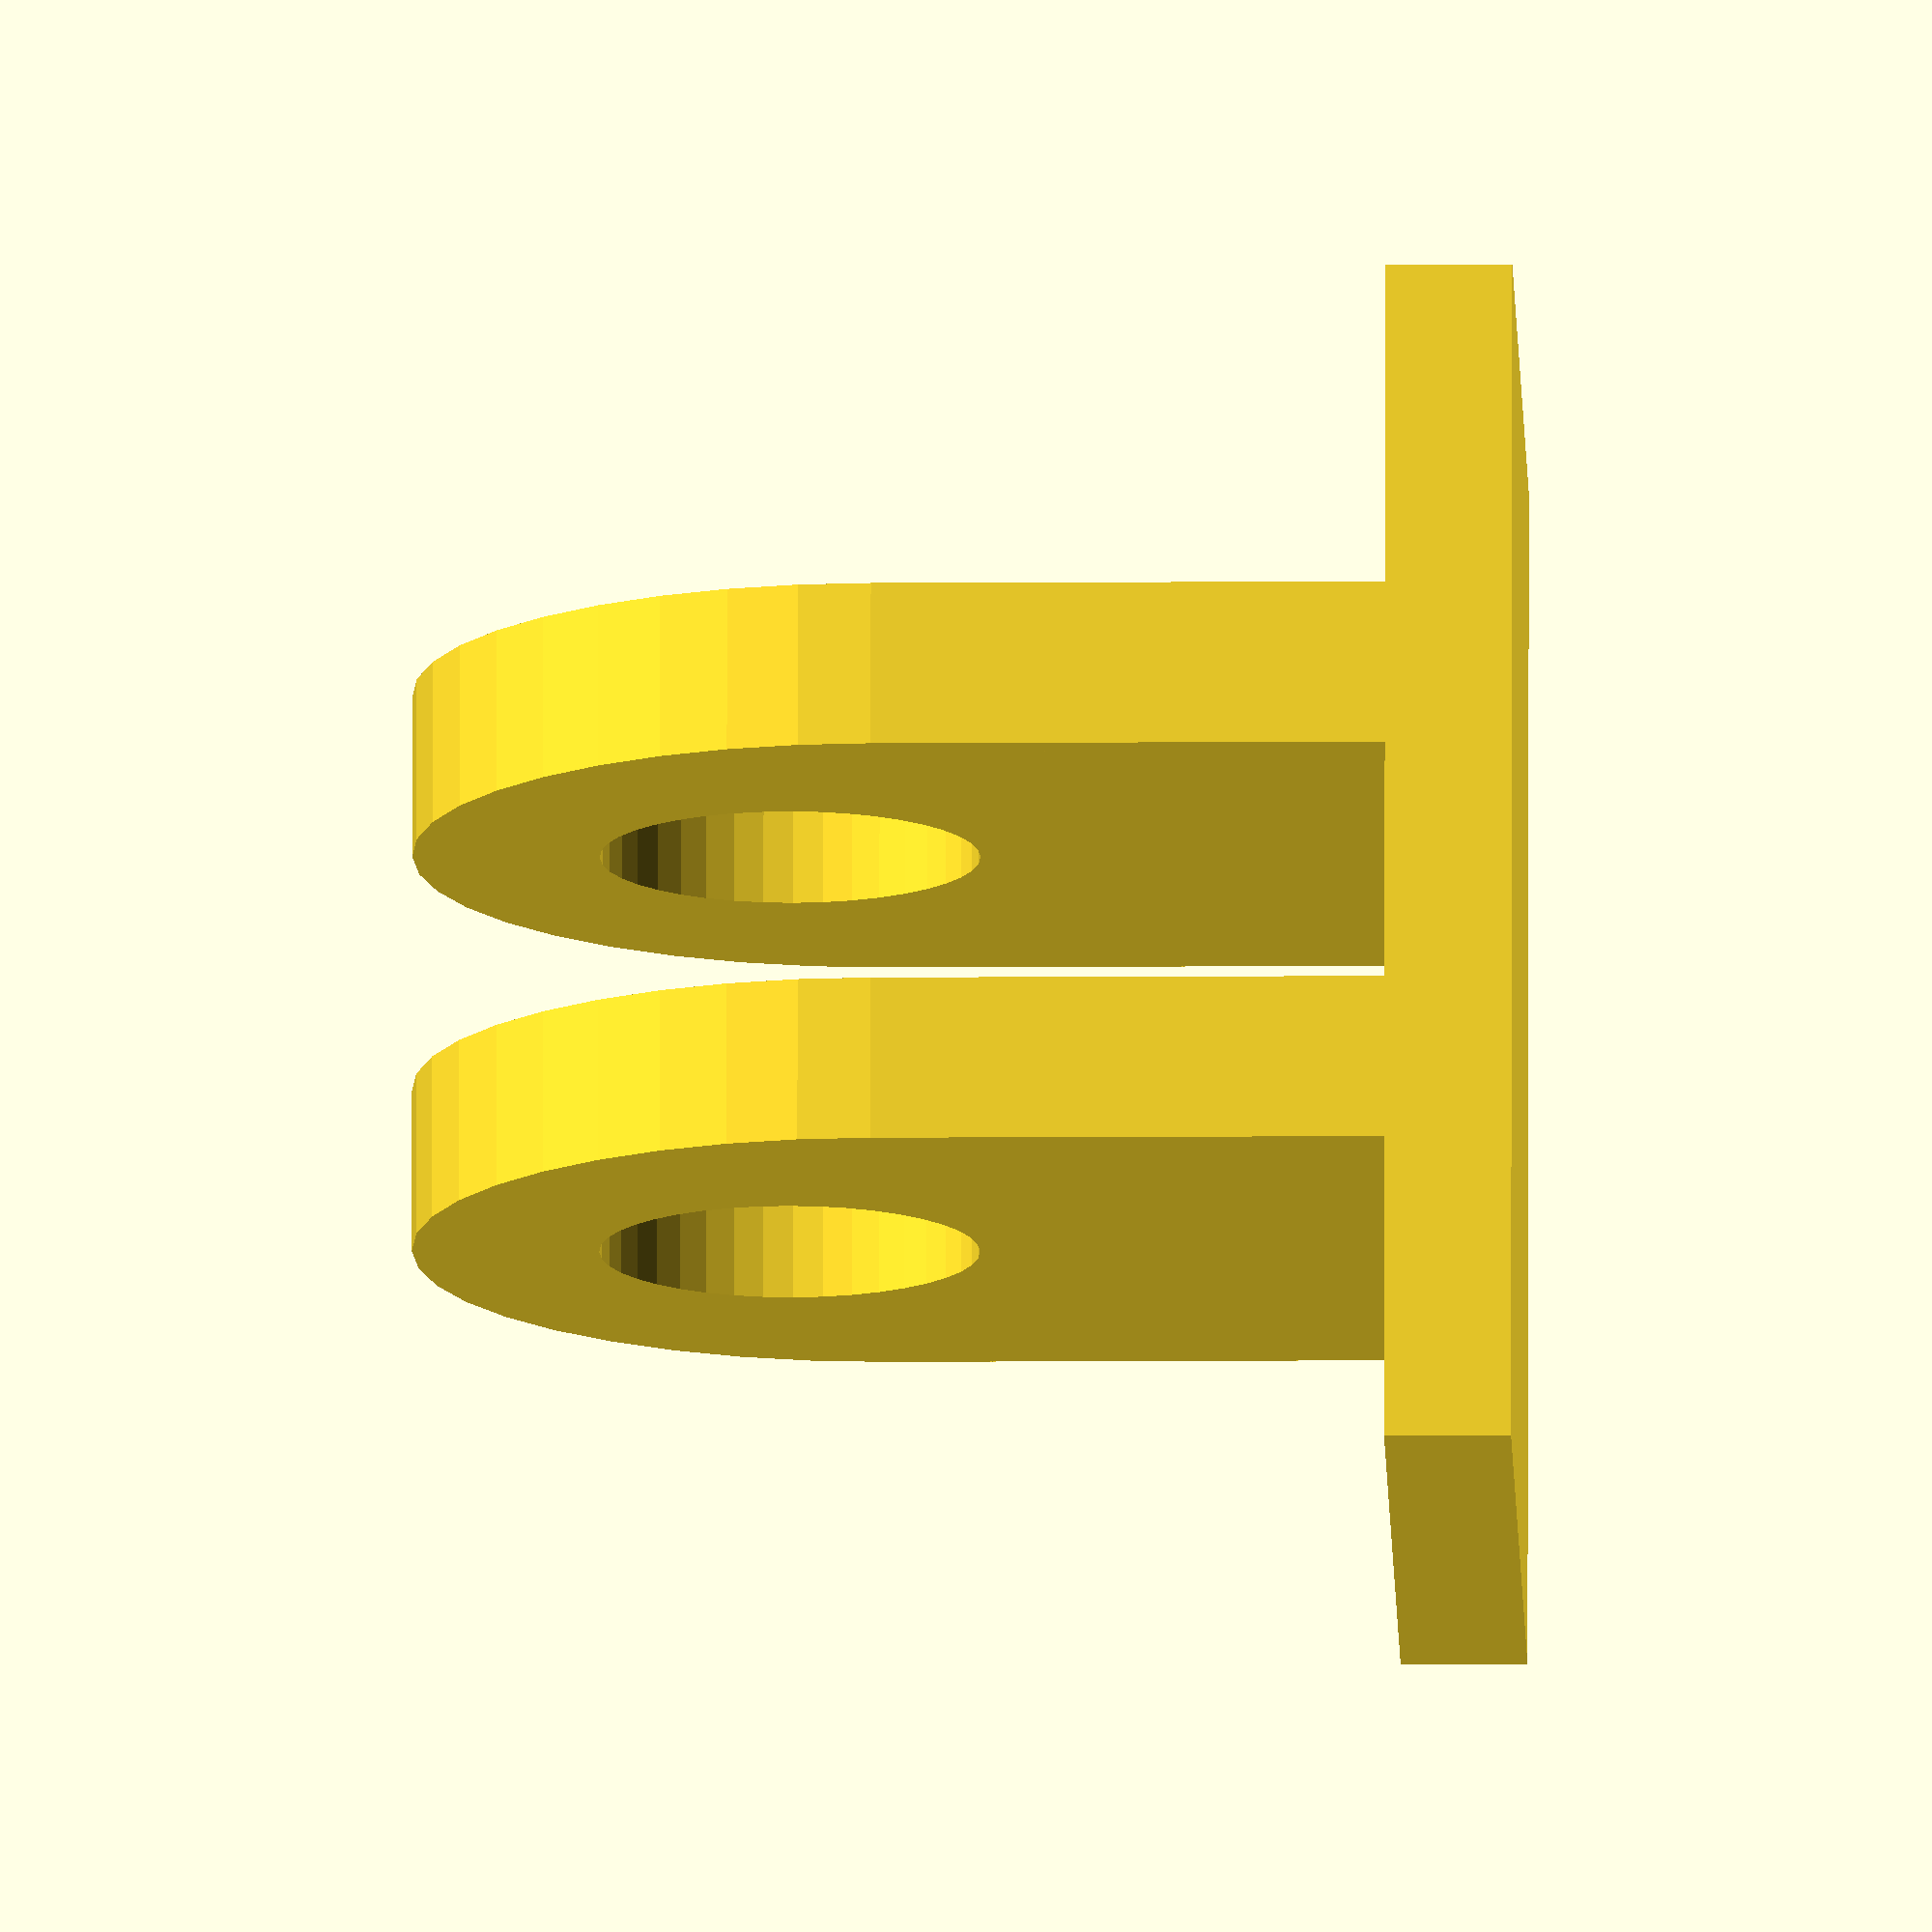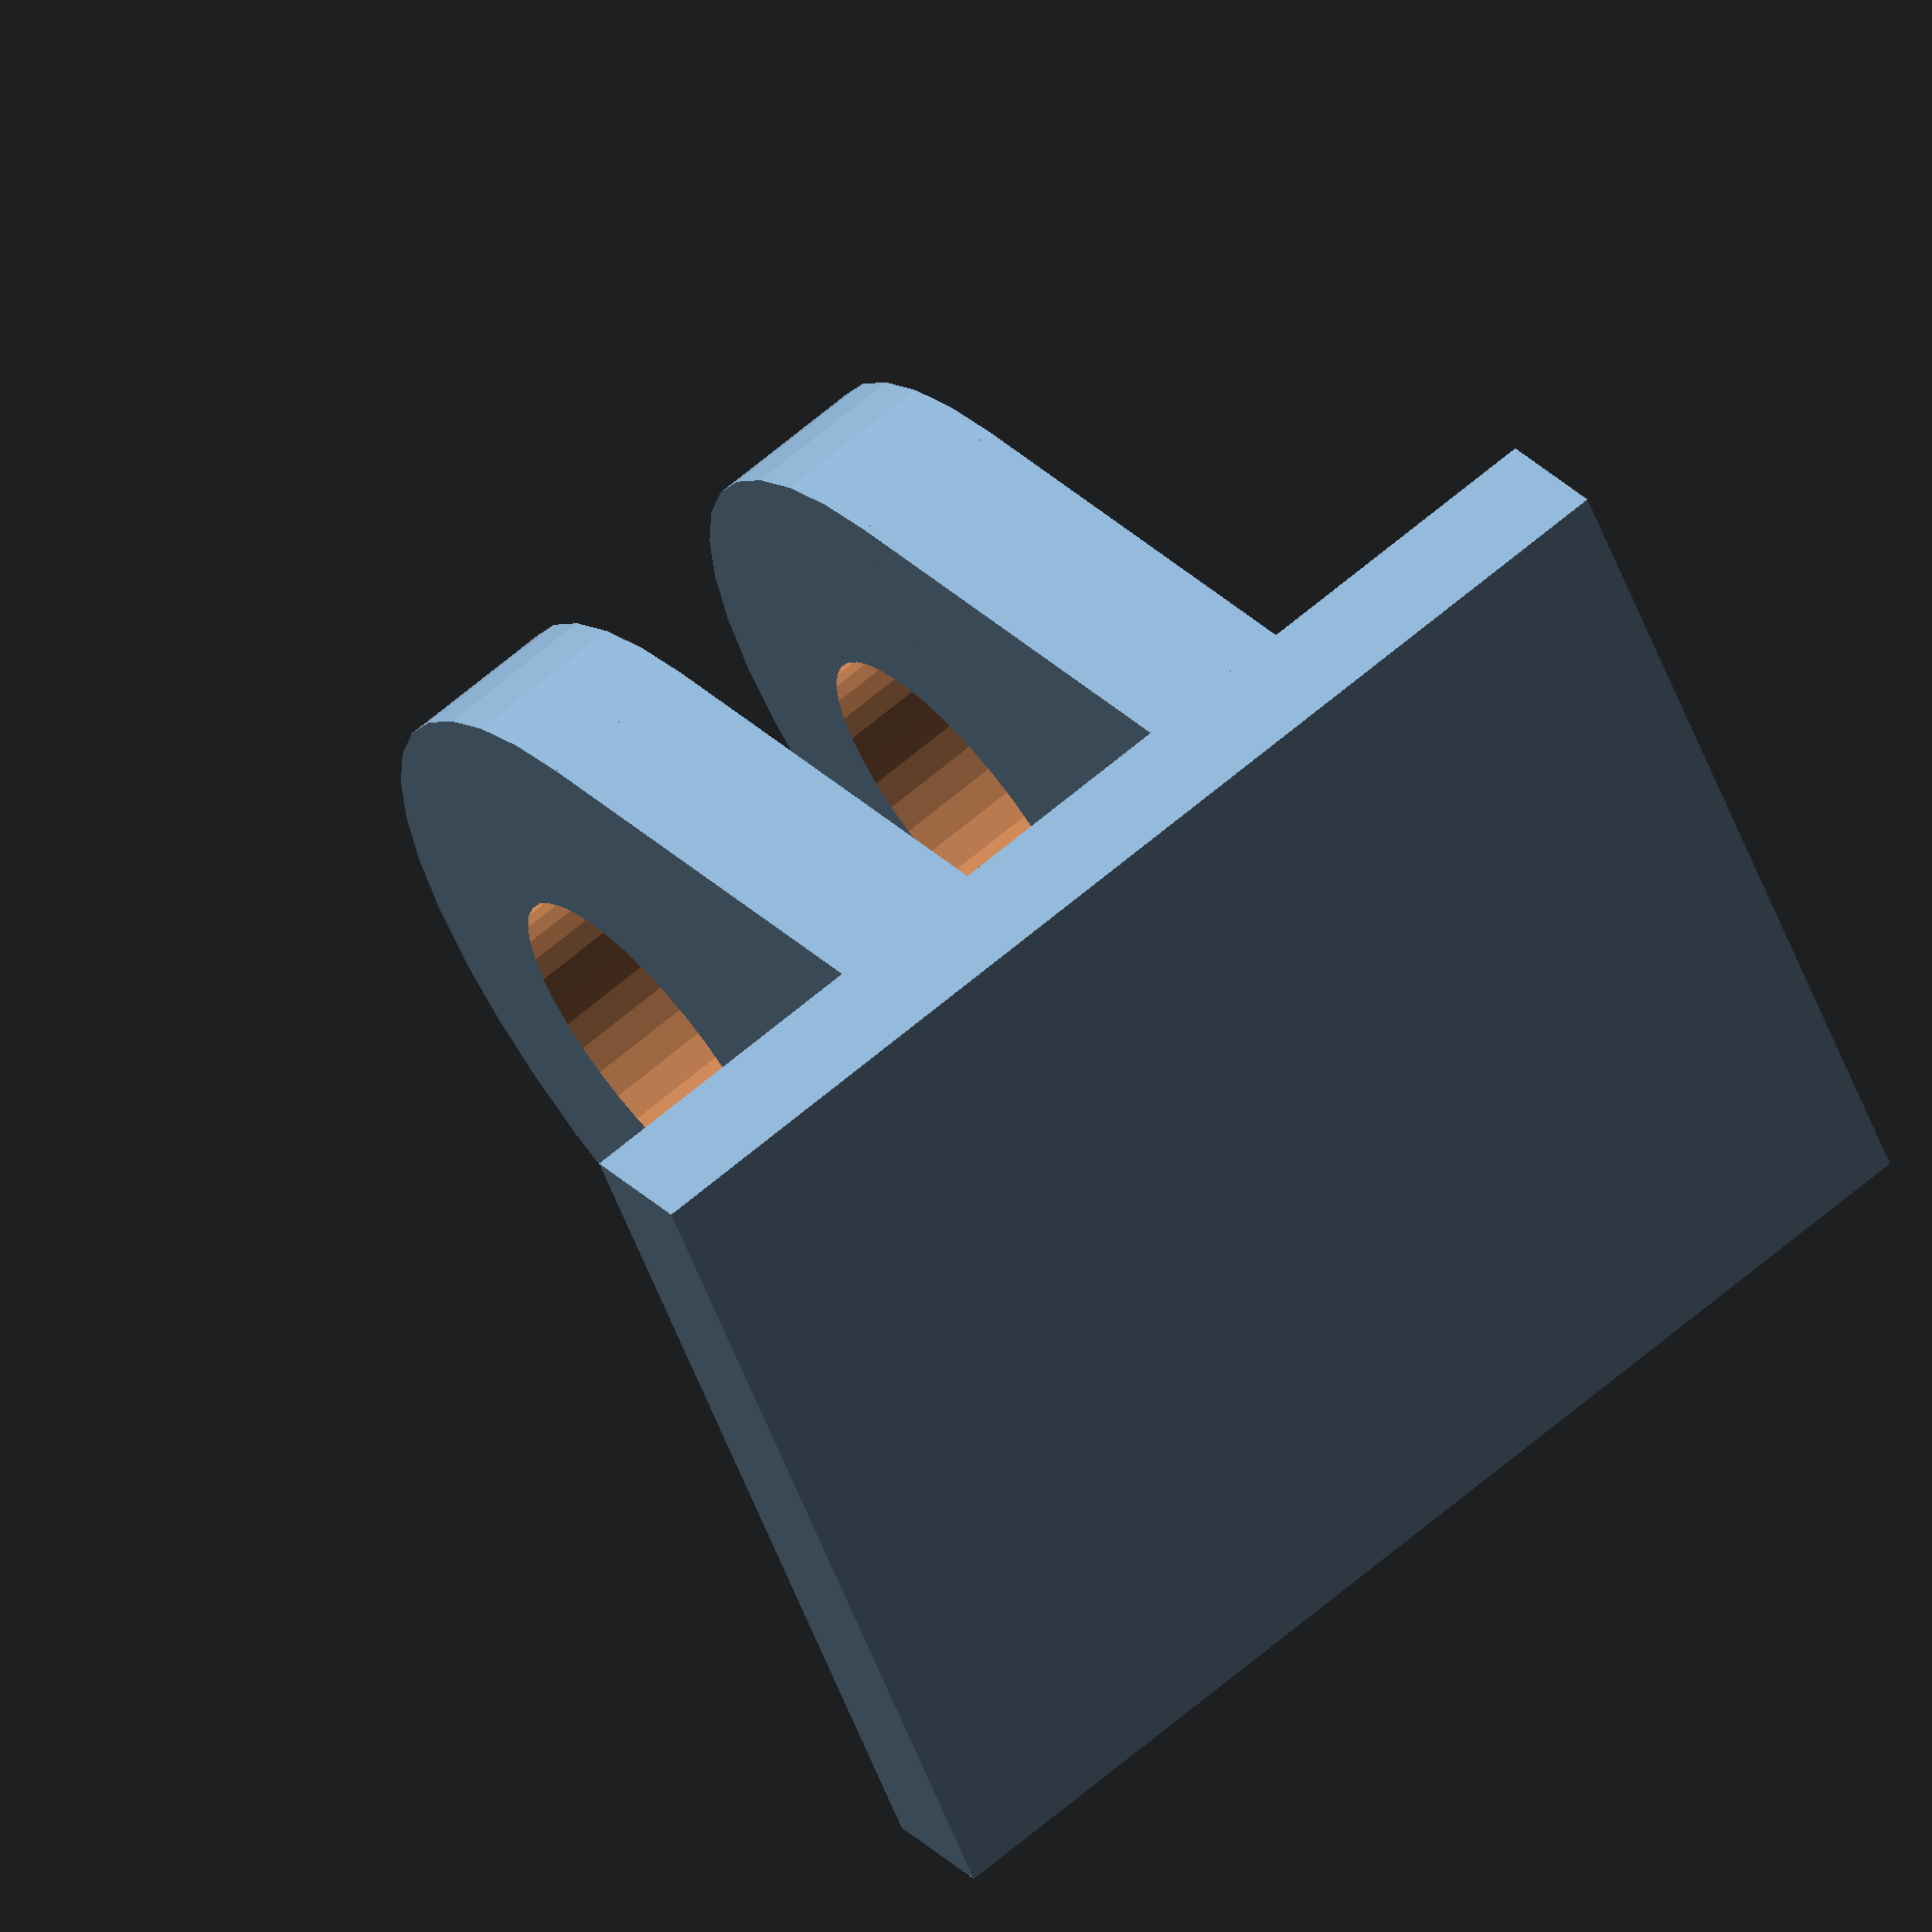
<openscad>
$fn = 40;

module connector(wall=2, sz_x=19, sz_y=15) {
  translate([7+(19-sz_x)/2, 5.5+(15-sz_y)/2, 7.5]) {
    cube([sz_x, sz_y, wall]);
  }
  translate([26.5, 5.4, 7.4]) {
    rotate([0, 90, 90]) {
      for(y=[0, 6.4]) {
        translate([-10.2, 6.9+y, 7.6]) {
          rotate([90, 0, 0]) {
            difference() {
              union() {
                cylinder(d=14.7, h=2.6, center=true);
                translate([5, 0, 0]) {
                  cube([10, 14.7, 2.6], center=true);
                }
              }
              translate([-1.4, 0.1, 0]) {
                cylinder(d=6, h=3, center=true);
              }
            }
          }
        }
      }
    }
  }
}

connector();
</openscad>
<views>
elev=190.5 azim=86.6 roll=89.0 proj=o view=wireframe
elev=150.7 azim=202.7 roll=34.6 proj=o view=wireframe
</views>
